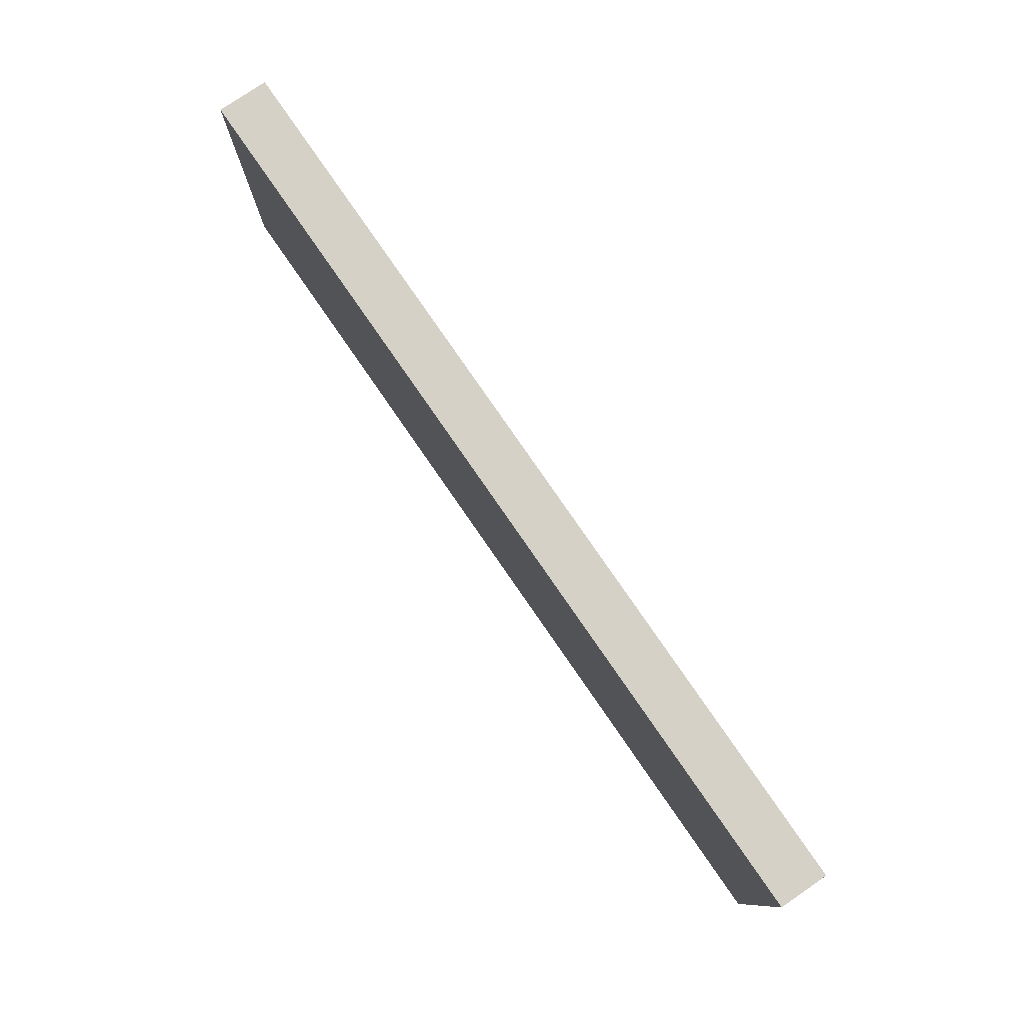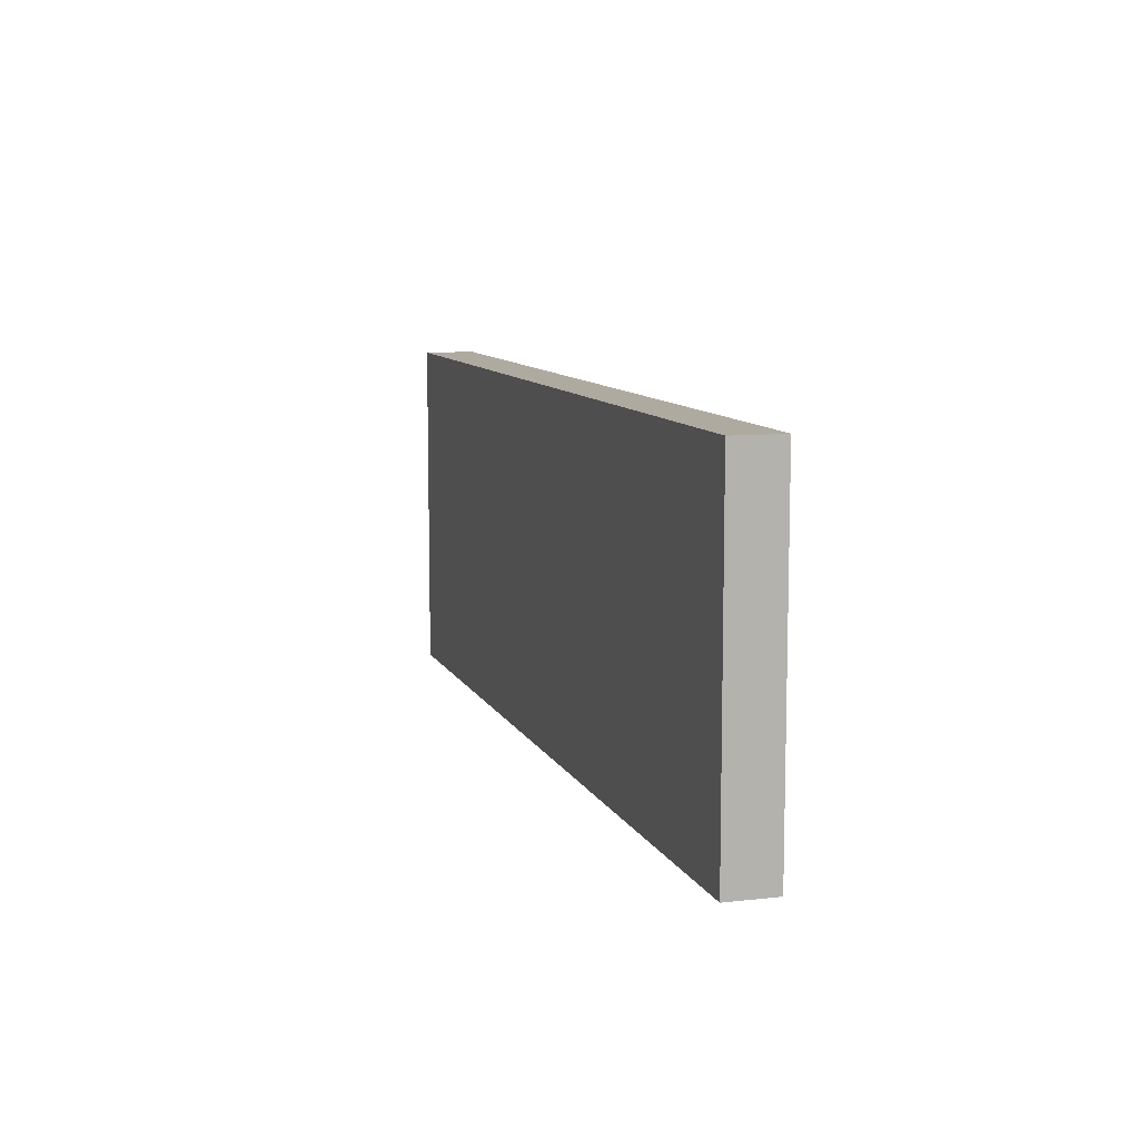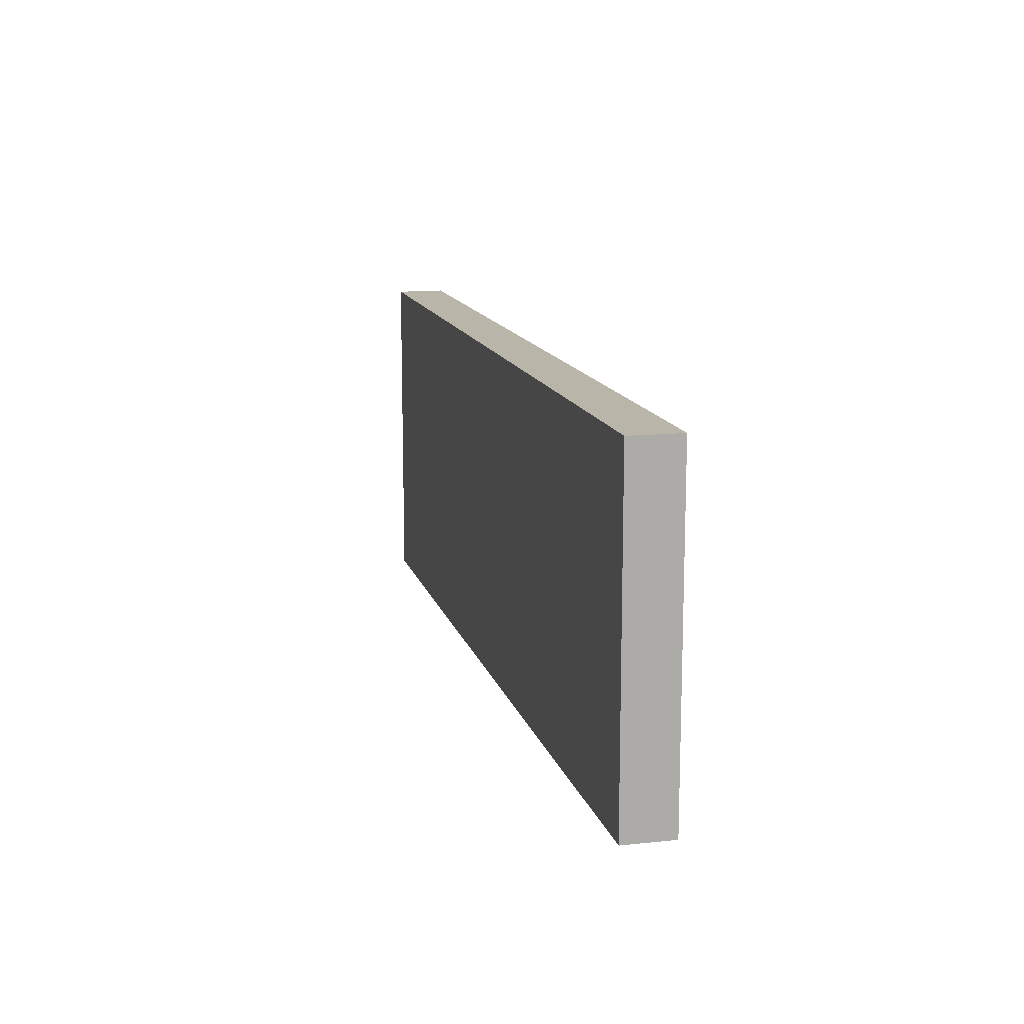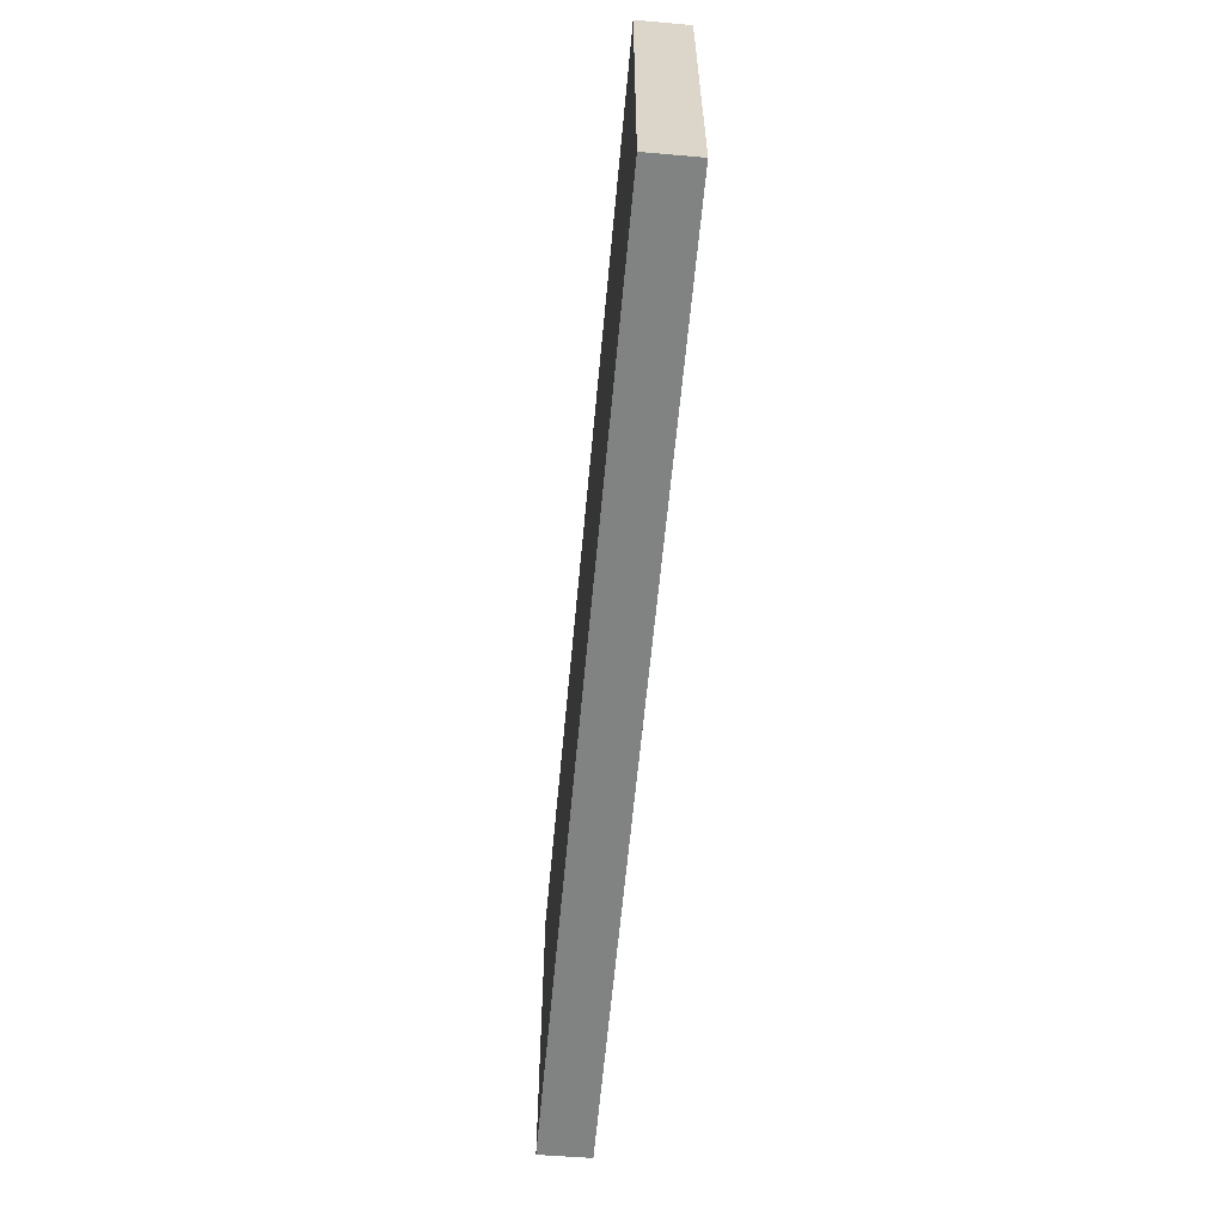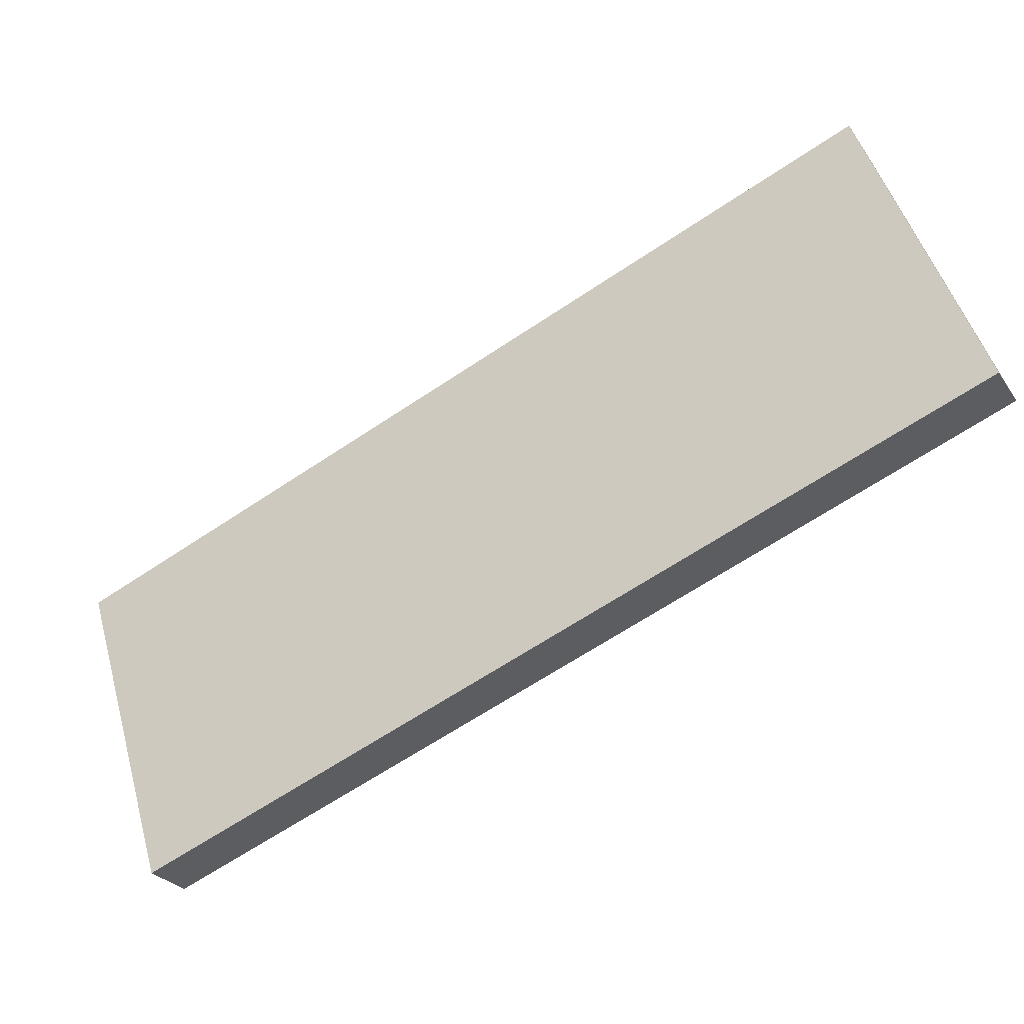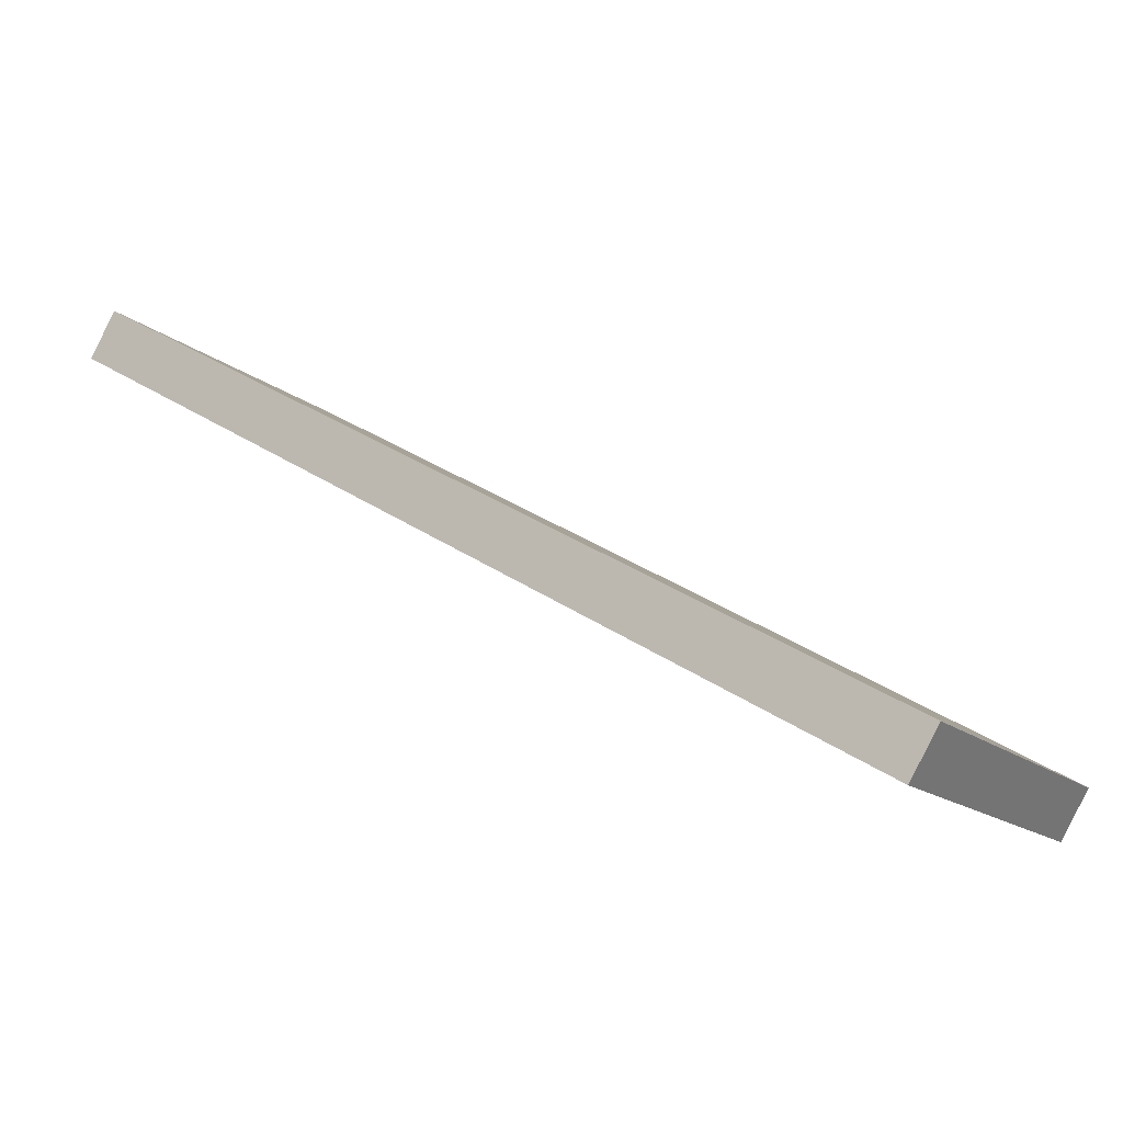
<metadata>
{"format":"obj","ext":"obj","renderer":"f3d","projection":"perspective","resolution":1024,"background":"white","views":[{"elev":79.1,"azim":24.9,"up":"+Y"},{"elev":9.5,"azim":42.8,"up":"+Y"},{"elev":13.6,"azim":-134.5,"up":"+Y"},{"elev":-60.6,"azim":54.3,"up":"+Y"},{"elev":50.2,"azim":-16.0,"up":"+Z"},{"elev":-15.0,"azim":-149.7,"up":"+Z"}]}
</metadata>
<code>
v  0.559 7.194 -0.923
v  16.82 7.194 9.879
v  17.35 7.194 8.977
v  0 7.194 4.405e-16
v  17.35 -5.497e-16 8.977
v  0.559 5.652e-17 -0.923
v  0 0 0
v  16.82 -6.049e-16 9.879
g defaultobject
f 1 2 3
f 2 1 4
f 5 1 3
f 1 5 6
f 6 4 1
f 4 6 7
f 7 2 4
f 2 7 8
f 8 3 2
f 3 8 5
f 8 6 5
f 6 8 7

</code>
